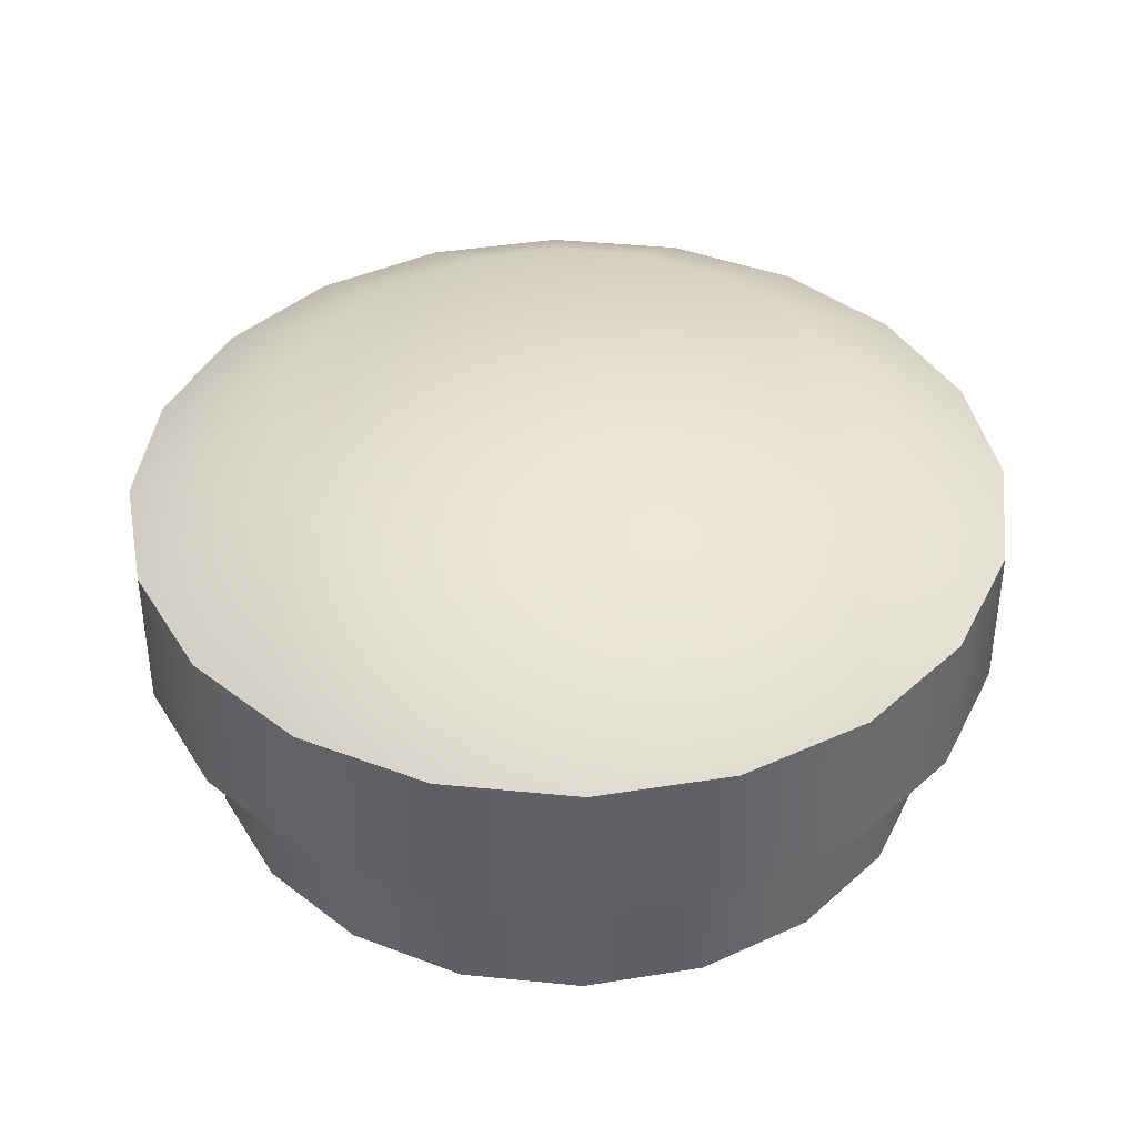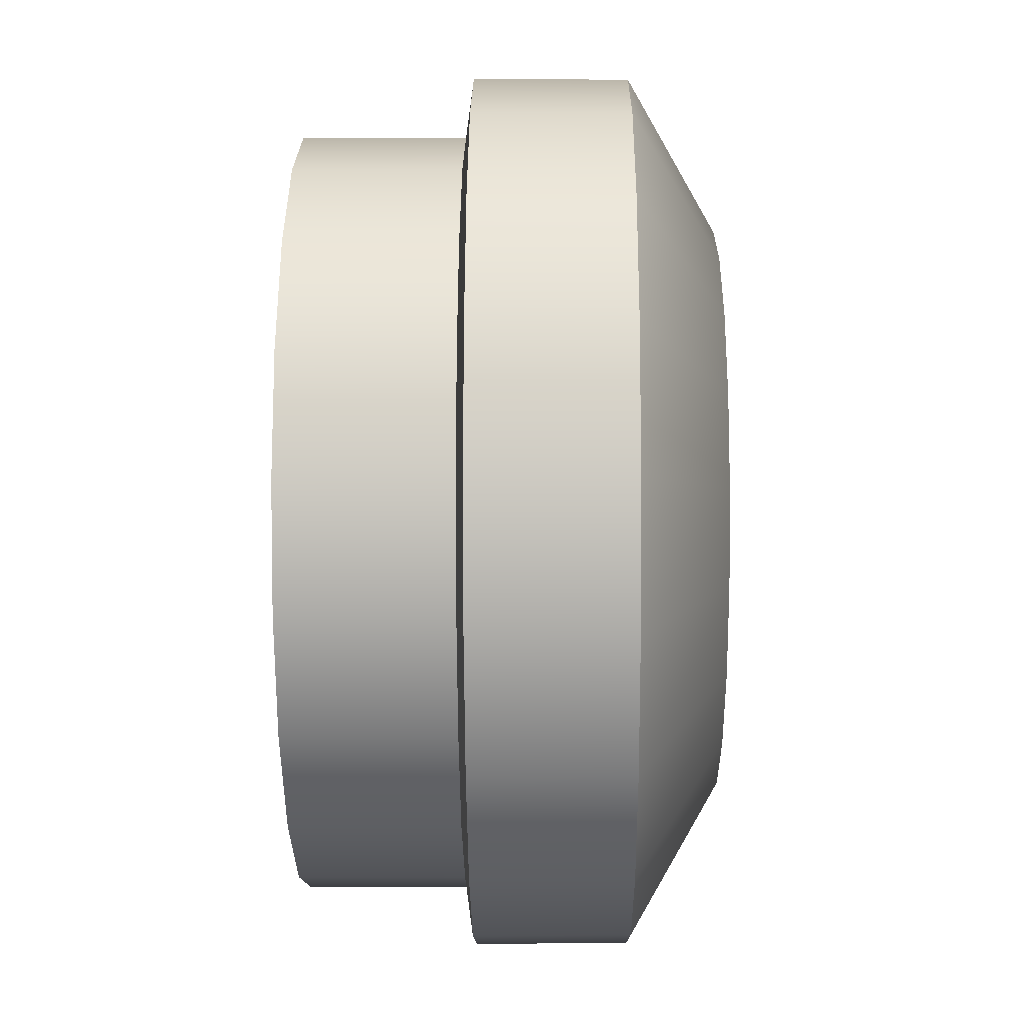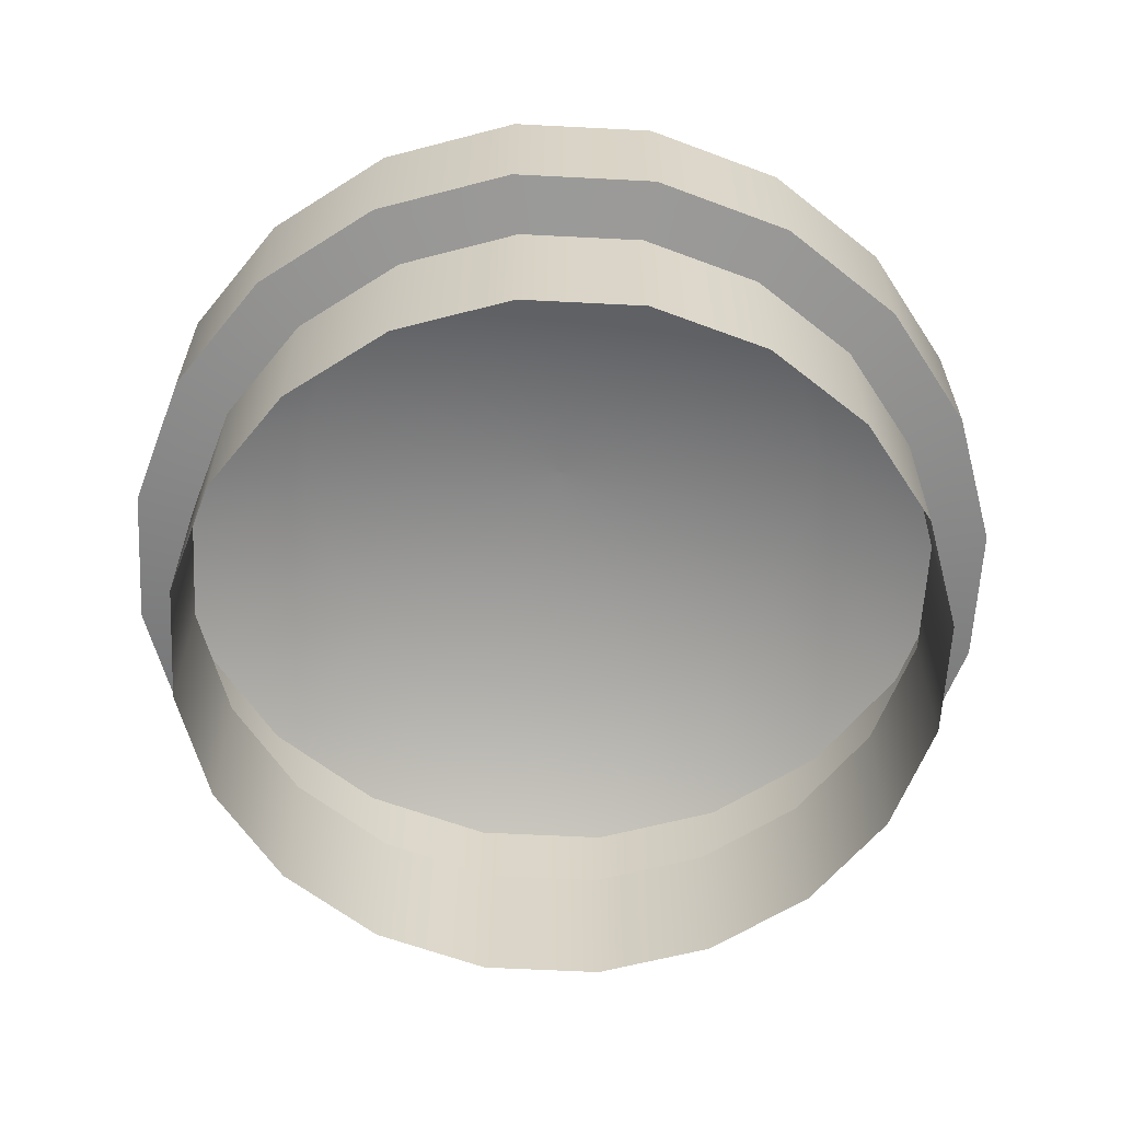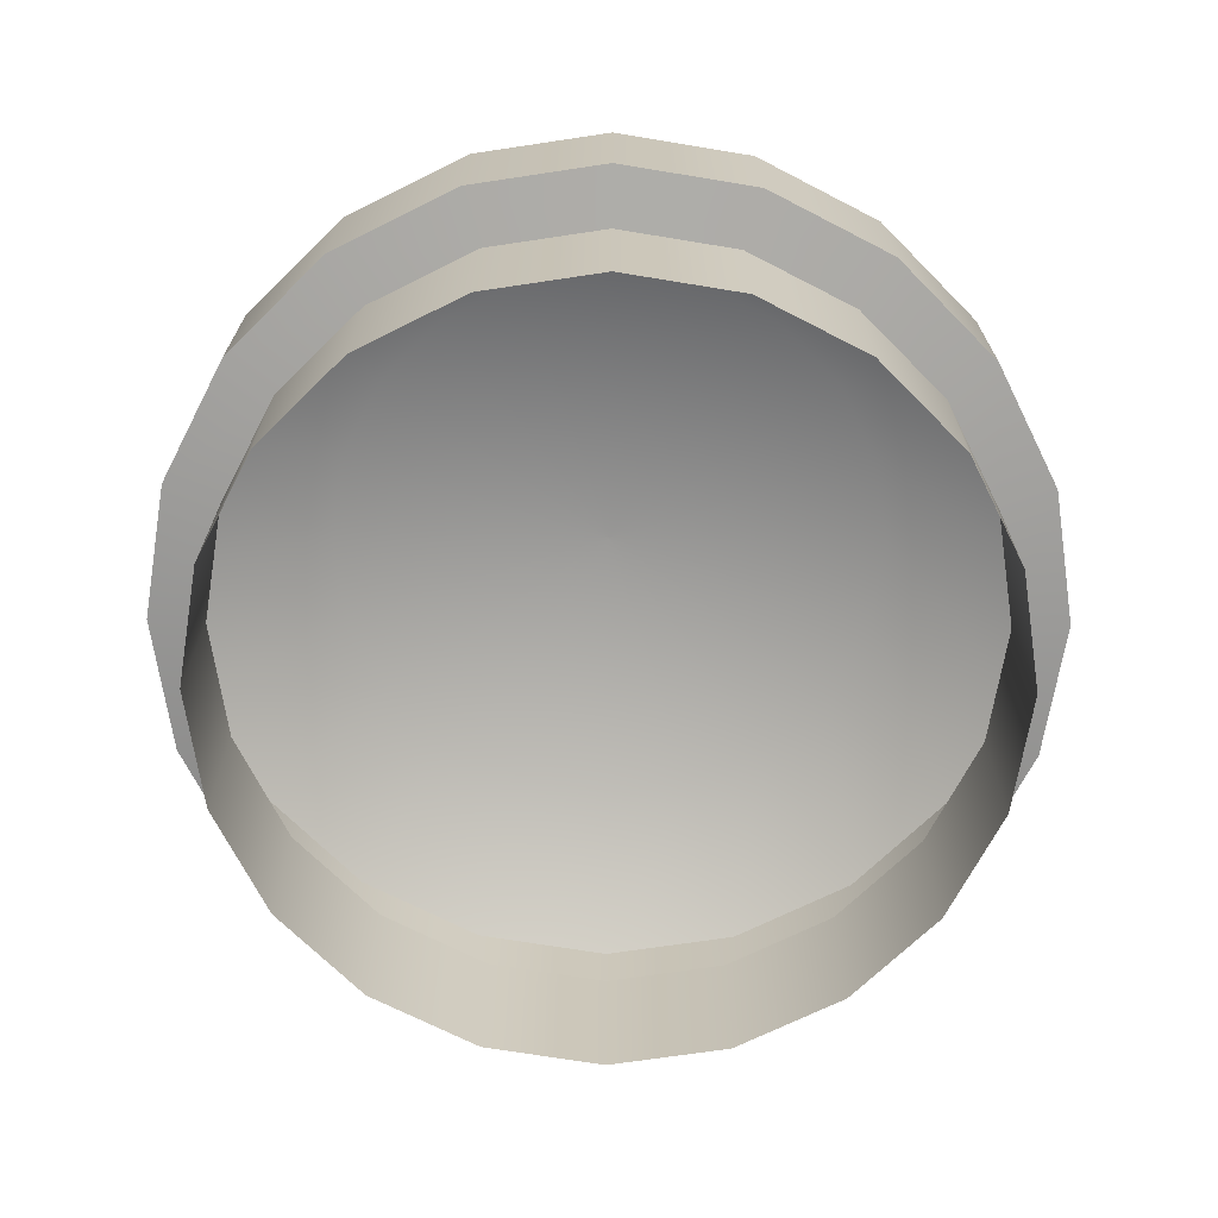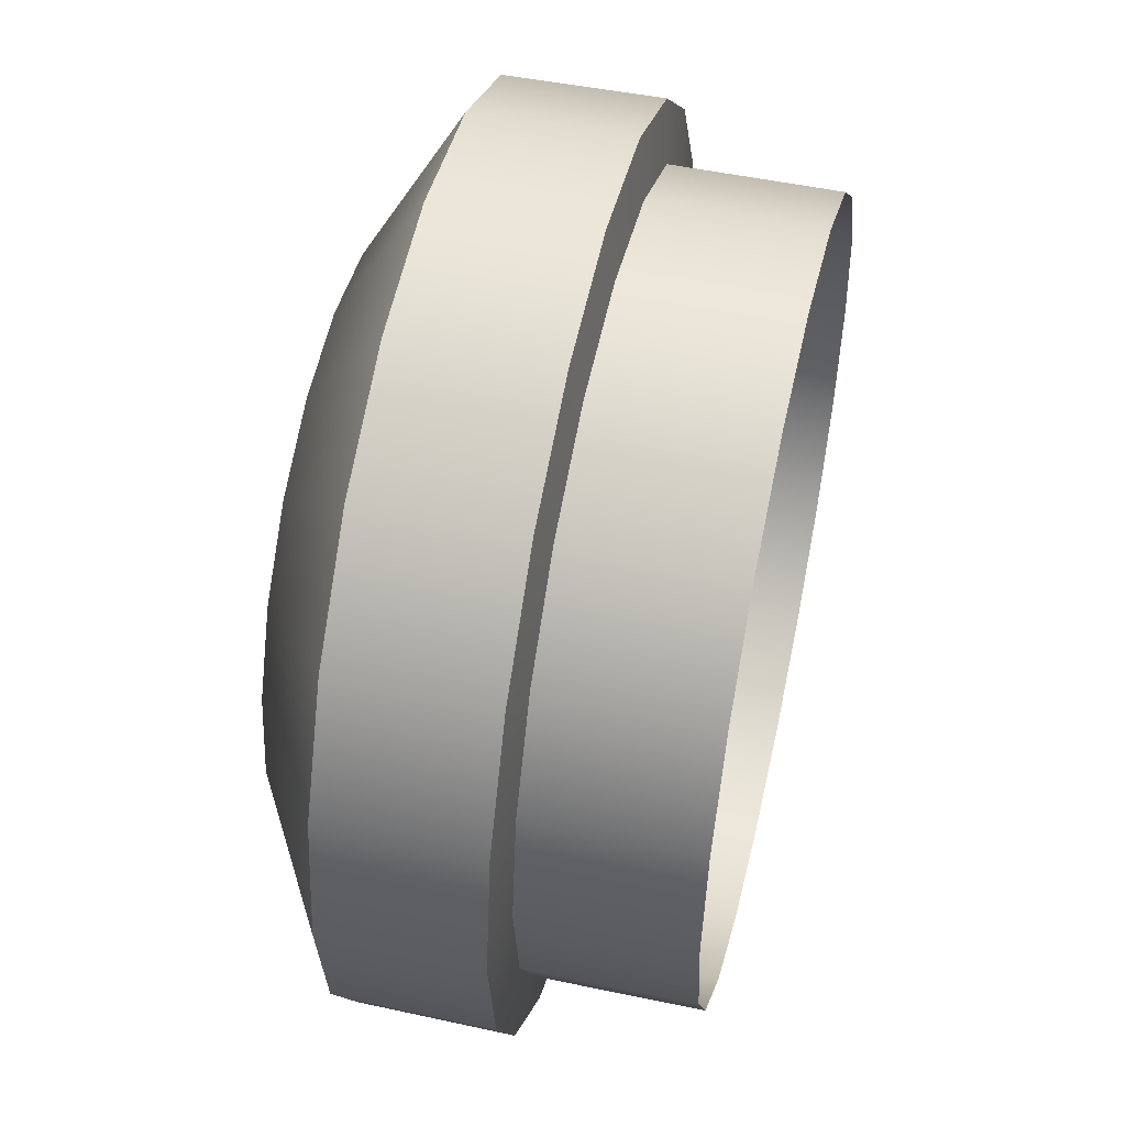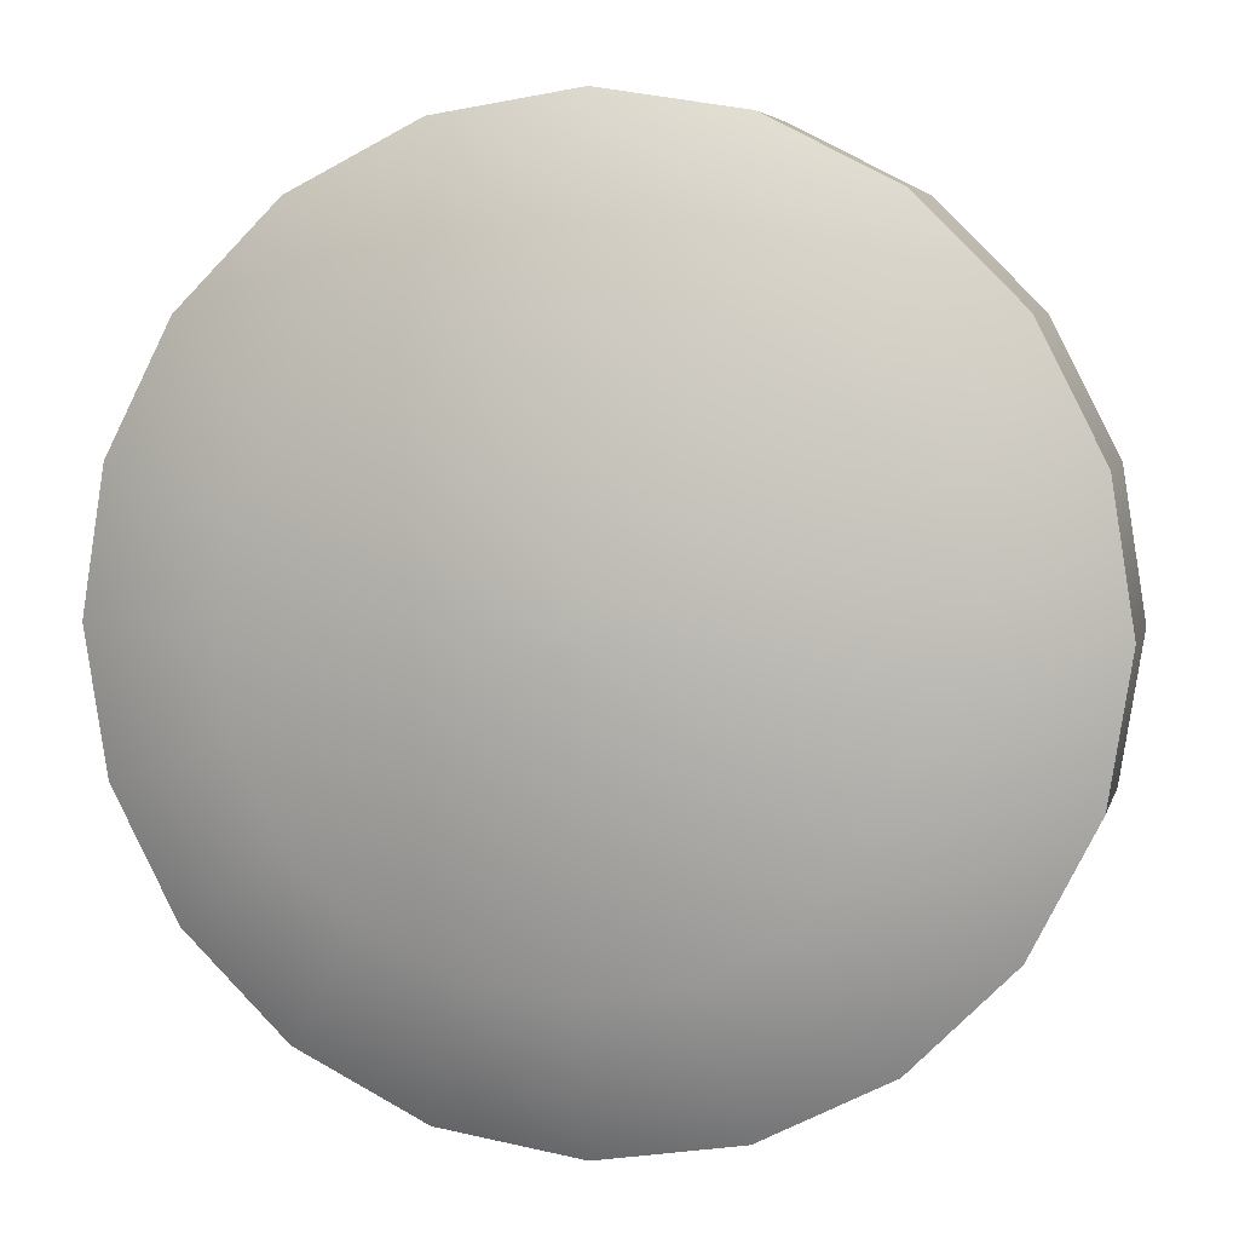
<metadata>
{"format":"obj","ext":"obj","renderer":"f3d","projection":"perspective","resolution":1024,"background":"white","views":[{"elev":40.8,"azim":-146.1,"up":"+Y"},{"elev":-4.1,"azim":90.8,"up":"+Z"},{"elev":-61.2,"azim":96.0,"up":"+Y"},{"elev":-69.0,"azim":71.6,"up":"+Y"},{"elev":51.3,"azim":-77.1,"up":"+Z"},{"elev":5.3,"azim":-167.5,"up":"+Z"}]}
</metadata>
<code>
g
v -2.619e-15 1.005 0
v 1.852e-08 1.005 -2.933e-09
v 3.522e-08 1.005 -1.144e-08
v 4.848e-08 1.005 -2.47e-08
v 5.699e-08 1.005 -4.141e-08
v 5.992e-08 1.005 -5.992e-08
v 5.699e-08 1.005 -7.844e-08
v 4.848e-08 1.005 -9.514e-08
v 3.522e-08 1.005 -1.084e-07
v 1.852e-08 1.005 -1.169e-07
v -2.619e-15 1.005 -1.198e-07
v -1.852e-08 1.005 -1.169e-07
v -3.522e-08 1.005 -1.084e-07
v -4.848e-08 1.005 -9.514e-08
v -5.699e-08 1.005 -7.844e-08
v -5.992e-08 1.005 -5.992e-08
v -5.699e-08 1.005 -4.141e-08
v -4.848e-08 1.005 -2.47e-08
v -3.522e-08 1.005 -1.144e-08
v -1.852e-08 1.005 -2.933e-09
v 0.7041 0.9986 -3.553e-15
v 0.6697 0.9986 -0.2176
v 0.5697 0.9986 -0.4139
v 0.4139 0.9986 -0.5697
v 0.2176 0.9986 -0.6697
v 5.316e-08 0.9986 -0.7041
v -0.2176 0.9986 -0.6697
v -0.4139 0.9986 -0.5697
v -0.5697 0.9986 -0.4139
v -0.6697 0.9986 -0.2176
v -0.7041 0.9986 1.699e-07
v -0.6697 0.9986 0.2176
v -0.5697 0.9986 0.4139
v -0.4139 0.9986 0.5697
v -0.2176 0.9986 0.6697
v 6.799e-07 0.9986 0.7041
v 0.2176 0.9986 0.6697
v 0.4139 0.9986 0.5697
v 0.5697 0.9986 0.4139
v 0.6697 0.9986 0.2176
v 1.074 0.7868 3.553e-15
v 1.021 0.7868 -0.3318
v 0.8686 0.7868 -0.6311
v 0.6311 0.7868 -0.8686
v 0.3318 0.7868 -1.021
v -4.693e-08 0.7868 -1.074
v -0.3318 0.7868 -1.021
v -0.6311 0.7868 -0.8686
v -0.8686 0.7868 -0.6311
v -1.021 0.7868 -0.3318
v -1.074 0.7868 3.029e-07
v -1.021 0.7868 0.3318
v -0.8686 0.7868 0.6311
v -0.6311 0.7868 0.8686
v -0.3318 0.7868 1.021
v 1.037e-06 0.7868 1.074
v 0.3318 0.7868 1.021
v 0.6311 0.7868 0.8686
v 0.8686 0.7868 0.6311
v 1.021 0.7868 0.3318
v 1.077 0.4154 1.776e-15
v 1.024 0.4154 -0.3328
v 0.8714 0.4154 -0.6331
v 0.6331 0.4154 -0.8714
v 0.3328 0.4154 -1.024
v -4.708e-08 0.4154 -1.077
v -0.3328 0.4154 -1.024
v -0.6331 0.4154 -0.8714
v -0.8714 0.4154 -0.6331
v -1.024 0.4154 -0.3328
v -1.077 0.4154 3.262e-07
v -1.024 0.4154 0.3328
v -0.8714 0.4154 0.6331
v -0.6331 0.4154 0.8714
v -0.3328 0.4154 1.024
v 1.04e-06 0.4154 1.077
v 0.3328 0.4154 1.024
v 0.6331 0.4154 0.8714
v 0.8714 0.4154 0.6331
v 1.024 0.4154 0.3328
v 0.9364 0.3954 3.553e-15
v 0.8905 0.3954 -0.2894
v 0.7575 0.3954 -0.5504
v 0.5504 0.3954 -0.7575
v 0.2894 0.3954 -0.8905
v -4.093e-08 0.3954 -0.9364
v -0.2894 0.3954 -0.8905
v -0.5504 0.3954 -0.7575
v -0.7575 0.3954 -0.5504
v -0.8905 0.3954 -0.2894
v -0.9364 0.3954 2.815e-07
v -0.8905 0.3954 0.2894
v -0.7575 0.3954 0.5504
v -0.5504 0.3954 0.7575
v -0.2894 0.3954 0.8905
v 9.042e-07 0.3954 0.9364
v 0.2894 0.3954 0.8905
v 0.5504 0.3954 0.7575
v 0.7575 0.3954 0.5504
v 0.8905 0.3954 0.2894
v 0.9364 7.917e-08 3.418e-15
v 0.8906 -8.34e-09 -0.2894
v 0.7575 -8.34e-09 -0.5504
v 0.5504 -1.84e-08 -0.7575
v 0.2894 -1.84e-08 -0.8906
v -6.217e-08 -1.84e-08 -0.9364
v -0.2894 -1.84e-08 -0.8906
v -0.5504 -1.84e-08 -0.7575
v -0.7575 -8.34e-09 -0.5504
v -0.8906 -8.34e-09 -0.2894
v -0.9364 1.717e-09 3.221e-07
v -0.8906 1.177e-08 0.2894
v -0.7575 1.177e-08 0.5504
v -0.5504 2.183e-08 0.7575
v -0.2894 2.183e-08 0.8906
v 9.212e-07 2.183e-08 0.9364
v 0.2894 2.183e-08 0.8906
v 0.5504 2.183e-08 0.7575
v 0.7575 1.177e-08 0.5504
v 0.8906 1.177e-08 0.2894
g
f 1 21 22 2
f 2 22 23 3
f 3 23 24 4
f 4 24 25 5
f 5 25 26 6
f 6 26 27 7
f 7 27 28 8
f 8 28 29 9
f 9 29 30 10
f 10 30 31 11
f 11 31 32 12
f 12 32 33 13
f 13 33 34 14
f 14 34 35 15
f 15 35 36 16
f 16 36 37 17
f 17 37 38 18
f 18 38 39 19
f 19 39 40 20
f 20 40 21 1
f 21 41 42 22
f 22 42 43 23
f 23 43 44 24
f 24 44 45 25
f 25 45 46 26
f 26 46 47 27
f 27 47 48 28
f 28 48 49 29
f 29 49 50 30
f 30 50 51 31
f 31 51 52 32
f 32 52 53 33
f 33 53 54 34
f 34 54 55 35
f 35 55 56 36
f 36 56 57 37
f 37 57 58 38
f 38 58 59 39
f 39 59 60 40
f 40 60 41 21
f 41 61 62 42
f 42 62 63 43
f 43 63 64 44
f 44 64 65 45
f 45 65 66 46
f 46 66 67 47
f 47 67 68 48
f 48 68 69 49
f 49 69 70 50
f 50 70 71 51
f 51 71 72 52
f 52 72 73 53
f 53 73 74 54
f 54 74 75 55
f 55 75 76 56
f 56 76 77 57
f 57 77 78 58
f 58 78 79 59
f 59 79 80 60
f 60 80 61 41
f 61 81 82 62
f 62 82 83 63
f 63 83 84 64
f 64 84 85 65
f 65 85 86 66
f 66 86 87 67
f 67 87 88 68
f 68 88 89 69
f 69 89 90 70
f 70 90 91 71
f 71 91 92 72
f 72 92 93 73
f 73 93 94 74
f 74 94 95 75
f 75 95 96 76
f 76 96 97 77
f 77 97 98 78
f 78 98 99 79
f 79 99 100 80
f 80 100 81 61
f 81 101 102 82
f 82 102 103 83
f 83 103 104 84
f 84 104 105 85
f 85 105 106 86
f 86 106 107 87
f 87 107 108 88
f 88 108 109 89
f 89 109 110 90
f 90 110 111 91
f 91 111 112 92
f 92 112 113 93
f 93 113 114 94
f 94 114 115 95
f 95 115 116 96
f 96 116 117 97
f 97 117 118 98
f 98 118 119 99
f 99 119 120 100
f 100 120 101 81

</code>
